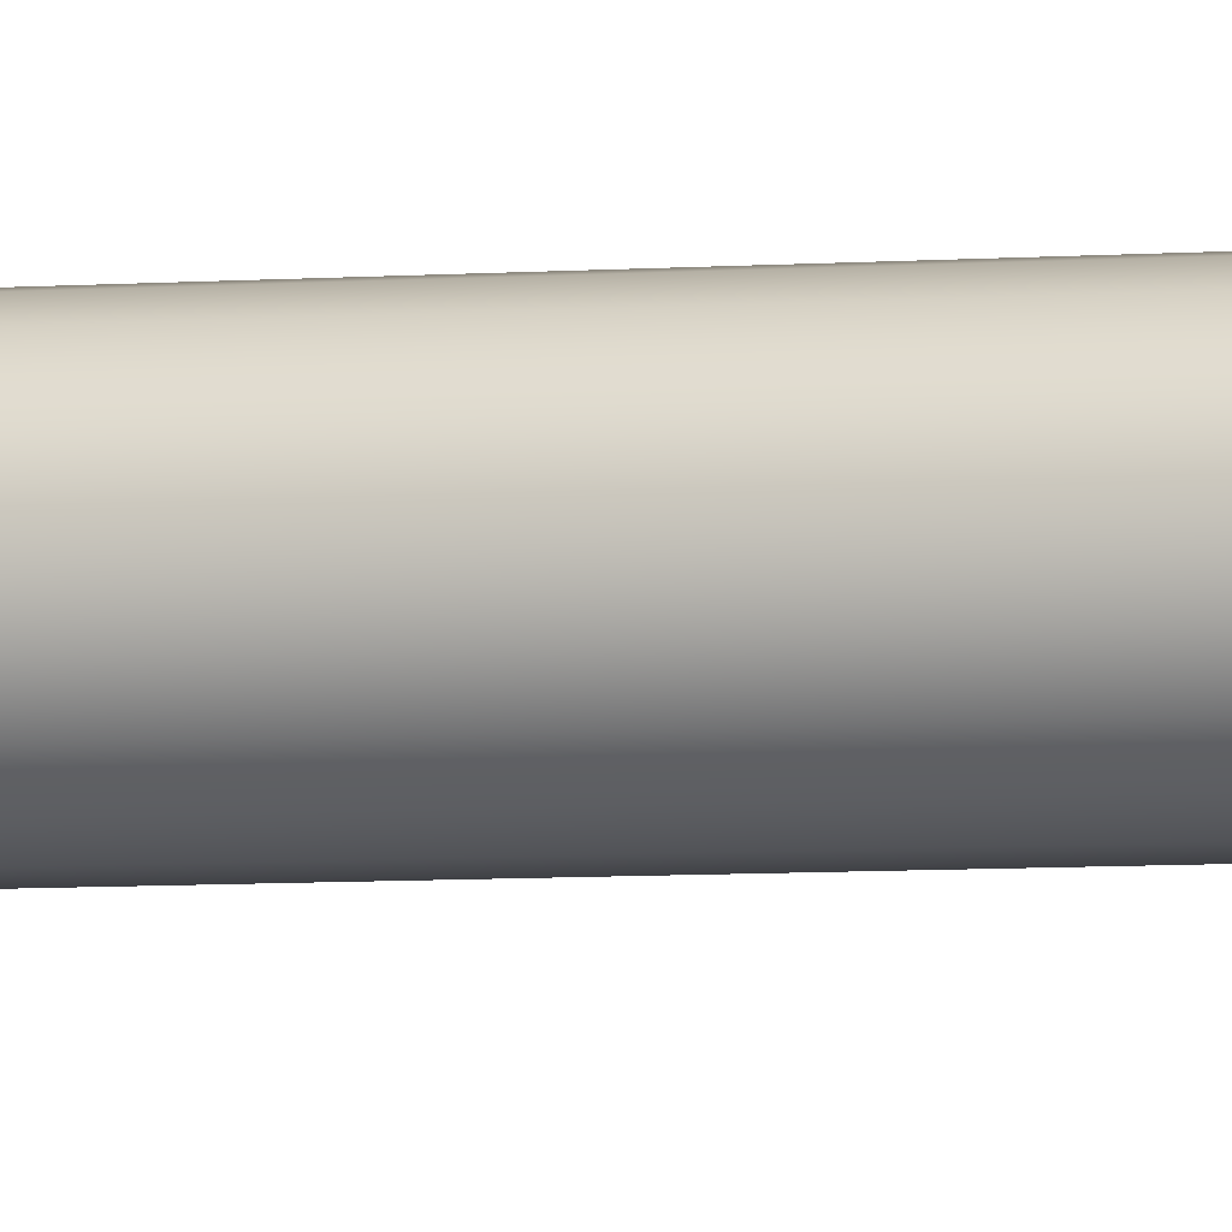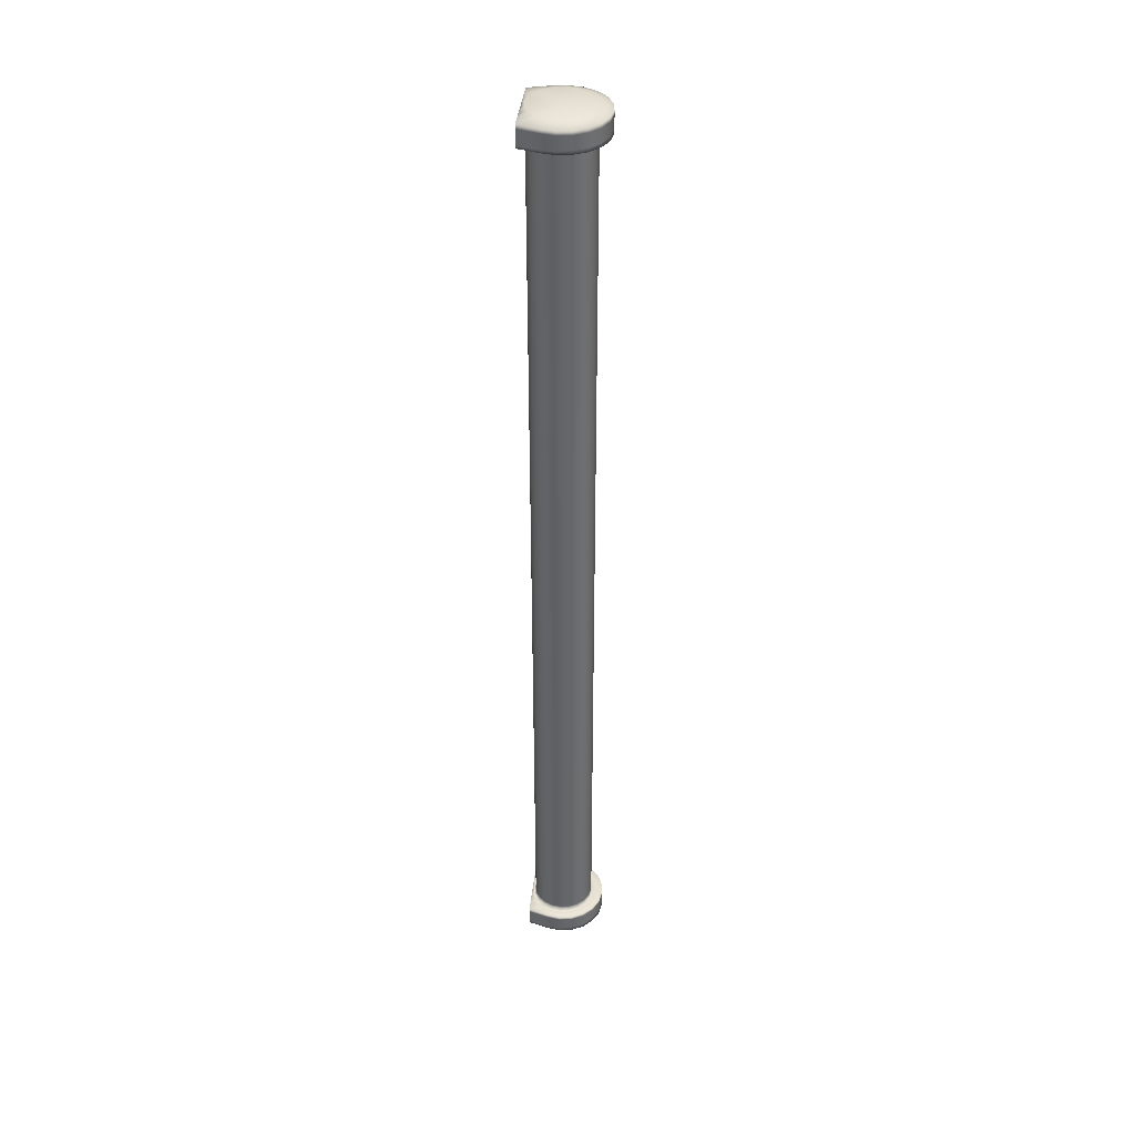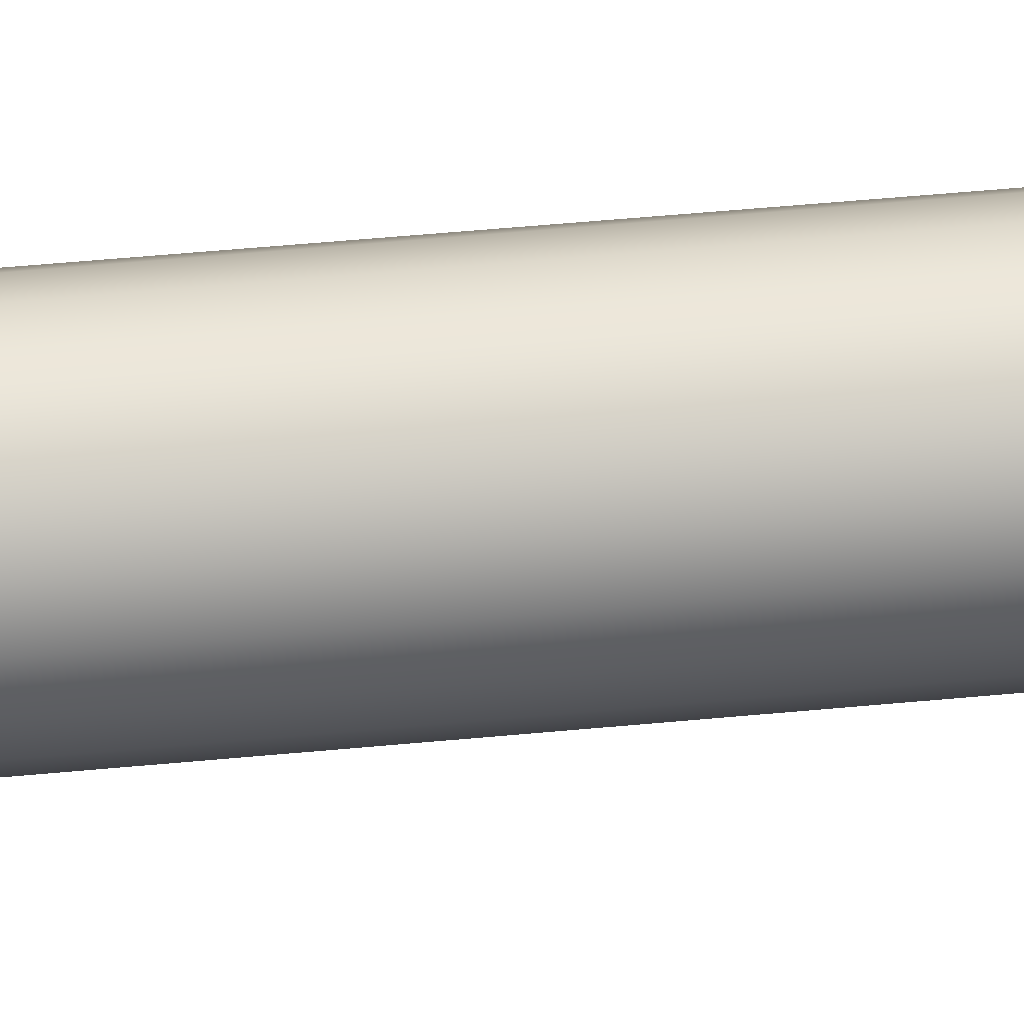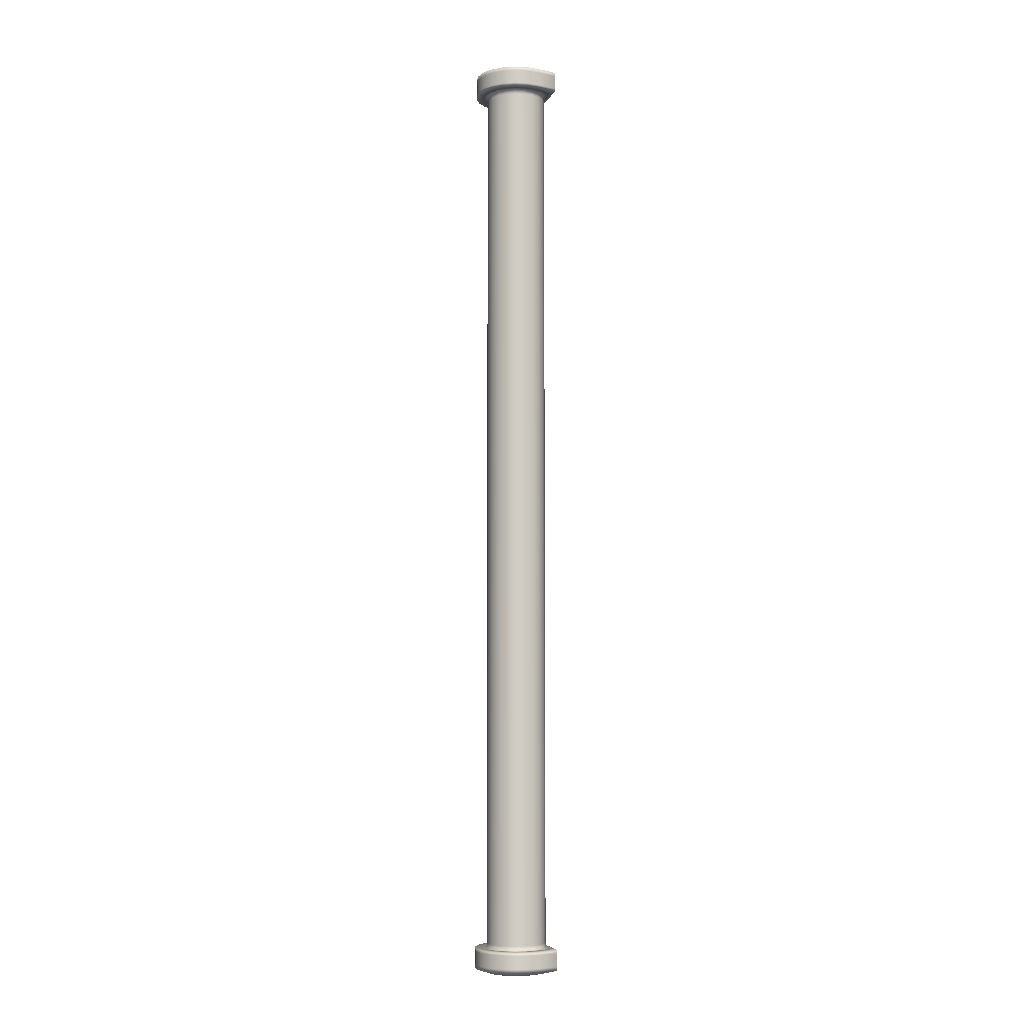
<metadata>
{"format":"obj","ext":"obj","renderer":"f3d","projection":"perspective","resolution":1024,"background":"white","views":[{"elev":-5.0,"azim":105.5,"up":"+Y"},{"elev":38.5,"azim":-83.9,"up":"+Z"},{"elev":31.5,"azim":-98.8,"up":"+Y"},{"elev":-6.0,"azim":73.7,"up":"+Z"}]}
</metadata>
<code>
g default
v 1.902 0.618 -29.63
v 1.618 1.176 -29.63
v 1.176 1.618 -29.63
v 0.618 1.902 -29.63
v 0 2 -29.63
v -0.618 1.902 -29.63
v -1.176 1.618 -29.63
v -1.618 1.176 -29.63
v -1.902 0.618 -29.63
v -2 0 -29.63
v -1.902 -0.618 -29.63
v -1.618 -1.176 -29.63
v -1.176 -1.618 -29.63
v -0.618 -1.902 -29.63
v -0 -2 -29.63
v 0.618 -1.902 -29.63
v 1.176 -1.618 -29.63
v 1.618 -1.176 -29.63
v 1.902 -0.618 -29.63
v 2 0 -29.63
v 1.902 0.618 0
v 1.618 1.176 0
v 1.176 1.618 0
v 0.618 1.902 0
v 0 2 0
v -0.618 1.902 0
v -1.176 1.618 0
v -1.618 1.176 0
v -1.902 0.618 0
v -2 -0 -0
v -1.902 -0.618 -0
v -1.618 -1.176 -0
v -1.176 -1.618 -0
v -0.618 -1.902 -0
v -0 -2 -0
v 0.618 -1.902 -0
v 1.176 -1.618 -0
v 1.618 -1.176 -0
v 1.902 -0.618 -0
v 2 -0 -0
v 1.902 0.618 29.63
v 1.618 1.176 29.63
v 1.176 1.618 29.63
v 0.618 1.902 29.63
v 0 2 29.63
v -0.618 1.902 29.63
v -1.176 1.618 29.63
v -1.618 1.176 29.63
v -1.902 0.618 29.63
v -2 0 29.63
v -1.902 -0.618 29.63
v -1.618 -1.176 29.63
v -1.176 -1.618 29.63
v -0.618 -1.902 29.63
v -0 -2 29.63
v 0.618 -1.902 29.63
v 1.176 -1.618 29.63
v 1.618 -1.176 29.63
v 1.902 -0.618 29.63
v 2 0 29.63
v 1.902 0.618 -31.24
v 1.618 1.176 -31.24
v 0 0 -31.24
v 1.176 1.618 -31.24
v 0.618 1.902 -31.24
v 0 2 -31.24
v -0.618 1.902 -31.24
v -1.176 1.618 -31.24
v -1.618 1.176 -31.24
v -1.902 0.618 -31.24
v -2 0 -31.24
v -1.902 -0.618 -31.24
v -1.618 -1.176 -31.24
v -1.176 -1.618 -31.24
v -0.618 -1.902 -31.24
v -0 -2 -31.24
v 0.618 -1.902 -31.24
v 1.176 -1.618 -31.24
v 1.618 -1.176 -31.24
v 1.902 -0.618 -31.24
v 2 0 -31.24
v 1.902 0.618 31.24
v 1.618 1.176 31.24
v 0 0 31.24
v 1.176 1.618 31.24
v 0.618 1.902 31.24
v 0 2 31.24
v -0.618 1.902 31.24
v -1.176 1.618 31.24
v -1.618 1.176 31.24
v -1.902 0.618 31.24
v -2 0 31.24
v -1.902 -0.618 31.24
v -1.618 -1.176 31.24
v -1.176 -1.618 31.24
v -0.618 -1.902 31.24
v -0 -2 31.24
v 0.618 -1.902 31.24
v 1.176 -1.618 31.24
v 1.618 -1.176 31.24
v 1.902 -0.618 31.24
v 2 0 31.24
v 2.651 0.8613 -29.61
v 2.255 2.213 -29.61
v 2.651 0.8613 -30.97
v 2.255 2.213 -30.97
v 1.638 2.213 -29.61
v 1.638 2.213 -30.97
v 0.8613 2.213 -29.61
v 0.8613 2.213 -30.97
v 0 2.213 -29.61
v 0 2.213 -30.97
v -0.8613 2.213 -29.61
v -0.8613 2.213 -30.97
v -1.638 2.213 -29.61
v -1.638 2.213 -30.97
v -2.255 2.213 -29.61
v -2.255 2.213 -30.97
v -2.651 0.8613 -29.61
v -2.651 0.8613 -30.97
v -2.787 -0 -29.61
v -2.787 -0 -30.97
v -2.651 -0.8613 -29.61
v -2.651 -0.8613 -30.97
v -2.255 -1.638 -29.61
v -2.255 -1.638 -30.97
v -1.638 -2.255 -29.61
v -1.638 -2.255 -30.97
v -0.8613 -2.651 -29.61
v -0.8613 -2.651 -30.97
v 0 -2.787 -29.61
v 0 -2.787 -30.97
v 0.8613 -2.651 -29.61
v 0.8613 -2.651 -30.97
v 1.638 -2.255 -29.61
v 1.638 -2.255 -30.97
v 2.255 -1.638 -29.61
v 2.255 -1.638 -30.97
v 2.651 -0.8613 -29.61
v 2.651 -0.8613 -30.97
v 2.787 -0 -29.61
v 2.787 -0 -30.97
v 2.651 0.8613 29.61
v 2.255 2.213 29.61
v 2.255 2.213 30.97
v 2.651 0.8613 30.97
v 1.638 2.213 29.61
v 1.638 2.213 30.97
v 0.8613 2.213 29.61
v 0.8613 2.213 30.97
v 0 2.213 29.61
v 0 2.213 30.97
v -0.8613 2.213 29.61
v -0.8613 2.213 30.97
v -1.638 2.213 29.61
v -1.638 2.213 30.97
v -2.255 2.213 29.61
v -2.255 2.213 30.97
v -2.651 0.8613 29.61
v -2.651 0.8613 30.97
v -2.787 -0 29.61
v -2.787 -0 30.97
v -2.651 -0.8613 29.61
v -2.651 -0.8613 30.97
v -2.255 -1.638 29.61
v -2.255 -1.638 30.97
v -1.638 -2.255 29.61
v -1.638 -2.255 30.97
v -0.8613 -2.651 29.61
v -0.8613 -2.651 30.97
v 0 -2.787 29.61
v 0 -2.787 30.97
v 0.8613 -2.651 29.61
v 0.8613 -2.651 30.97
v 1.638 -2.255 29.61
v 1.638 -2.255 30.97
v 2.255 -1.638 29.61
v 2.255 -1.638 30.97
v 2.651 -0.8613 29.61
v 2.651 -0.8613 30.97
v 2.787 -0 29.61
v 2.787 -0 30.97
v 2.188 0.711 -29.62
v 1.862 1.572 -29.62
v 1.352 1.845 -29.62
v 0.711 2.021 -29.62
v 0 2.081 -29.62
v -0.711 2.021 -29.62
v -1.352 1.845 -29.62
v -1.862 1.572 -29.62
v -2.188 0.711 -29.62
v -2.301 -0 -29.62
v -2.188 -0.711 -29.62
v -1.862 -1.352 -29.62
v -1.352 -1.862 -29.62
v -0.711 -2.188 -29.62
v -0 -2.301 -29.62
v 0.711 -2.188 -29.62
v 1.352 -1.862 -29.62
v 1.862 -1.352 -29.62
v 2.188 -0.711 -29.62
v 2.301 -0 -29.62
v 2.188 0.711 29.62
v 1.862 1.572 29.62
v 1.352 1.845 29.62
v 0.711 2.021 29.62
v 0 2.081 29.62
v -0.711 2.021 29.62
v -1.352 1.845 29.62
v -1.862 1.572 29.62
v -2.188 0.711 29.62
v -2.301 -0 29.62
v -2.188 -0.711 29.62
v -1.862 -1.352 29.62
v -1.352 -1.862 29.62
v -0.711 -2.188 29.62
v -0 -2.301 29.62
v 0.711 -2.188 29.62
v 1.352 -1.862 29.62
v 1.862 -1.352 29.62
v 2.188 -0.711 29.62
v 2.301 -0 29.62
v 1.902 0.618 -29.29
v 2 0 -29.29
v 1.902 -0.618 -29.29
v 1.618 -1.176 -29.29
v 1.176 -1.618 -29.29
v 0.618 -1.902 -29.29
v -0 -2 -29.29
v -0.618 -1.902 -29.29
v -1.176 -1.618 -29.29
v -1.618 -1.176 -29.29
v -1.902 -0.618 -29.29
v -2 0 -29.29
v -1.902 0.618 -29.29
v -1.618 1.176 -29.29
v -1.176 1.618 -29.29
v -0.618 1.902 -29.29
v 0 2 -29.29
v 0.618 1.902 -29.29
v 1.176 1.618 -29.29
v 1.618 1.176 -29.29
v 1.902 0.618 29.29
v 2 0 29.29
v 1.902 -0.618 29.29
v 1.618 -1.176 29.29
v 1.176 -1.618 29.29
v 0.618 -1.902 29.29
v -0 -2 29.29
v -0.618 -1.902 29.29
v -1.176 -1.618 29.29
v -1.618 -1.176 29.29
v -1.902 -0.618 29.29
v -2 0 29.29
v -1.902 0.618 29.29
v -1.618 1.176 29.29
v -1.176 1.618 29.29
v -0.618 1.902 29.29
v 0 2 29.29
v 0.618 1.902 29.29
v 1.176 1.618 29.29
v 1.618 1.176 29.29
v 2.651 0.8613 -29.83
v 2.255 2.213 -29.83
v 1.638 2.213 -29.83
v 0.8613 2.213 -29.83
v 0 2.213 -29.83
v -0.8613 2.213 -29.83
v -1.638 2.213 -29.83
v -2.255 2.213 -29.83
v -2.651 0.8613 -29.83
v -2.787 -0 -29.83
v -2.651 -0.8613 -29.83
v -2.255 -1.638 -29.83
v -1.638 -2.255 -29.83
v -0.8613 -2.651 -29.83
v 0 -2.787 -29.83
v 0.8613 -2.651 -29.83
v 1.638 -2.255 -29.83
v 2.255 -1.638 -29.83
v 2.651 -0.8613 -29.83
v 2.787 -0 -29.83
v 2.651 0.8613 29.83
v 2.255 2.213 29.83
v 1.638 2.213 29.83
v 0.8613 2.213 29.83
v 0 2.213 29.83
v -0.8613 2.213 29.83
v -1.638 2.213 29.83
v -2.255 2.213 29.83
v -2.651 0.8613 29.83
v -2.787 -0 29.83
v -2.651 -0.8613 29.83
v -2.255 -1.638 29.83
v -1.638 -2.255 29.83
v -0.8613 -2.651 29.83
v 0 -2.787 29.83
v 0.8613 -2.651 29.83
v 1.638 -2.255 29.83
v 2.255 -1.638 29.83
v 2.651 -0.8613 29.83
v 2.787 -0 29.83
v 2.651 0.8613 -30.7
v 2.255 2.213 -30.7
v 1.638 2.213 -30.7
v 0.8613 2.213 -30.7
v 0 2.213 -30.7
v -0.8613 2.213 -30.7
v -1.638 2.213 -30.7
v -2.255 2.213 -30.7
v -2.651 0.8613 -30.7
v -2.787 -0 -30.7
v -2.651 -0.8613 -30.7
v -2.255 -1.638 -30.7
v -1.638 -2.255 -30.7
v -0.8613 -2.651 -30.7
v 0 -2.787 -30.7
v 0.8613 -2.651 -30.7
v 1.638 -2.255 -30.7
v 2.255 -1.638 -30.7
v 2.651 -0.8613 -30.7
v 2.787 -0 -30.7
v 2.651 0.8613 30.7
v 2.255 2.213 30.7
v 1.638 2.213 30.7
v 0.8613 2.213 30.7
v 0 2.213 30.7
v -0.8613 2.213 30.7
v -1.638 2.213 30.7
v -2.255 2.213 30.7
v -2.651 0.8613 30.7
v -2.787 -0 30.7
v -2.651 -0.8613 30.7
v -2.255 -1.638 30.7
v -1.638 -2.255 30.7
v -0.8613 -2.651 30.7
v 0 -2.787 30.7
v 0.8613 -2.651 30.7
v 1.638 -2.255 30.7
v 2.255 -1.638 30.7
v 2.651 -0.8613 30.7
v 2.787 -0 30.7
g CeilingLight
f 1 2 242 223
f 2 3 241 242
f 3 4 240 241
f 4 5 239 240
f 5 6 238 239
f 6 7 237 238
f 7 8 236 237
f 8 9 235 236
f 9 10 234 235
f 10 11 233 234
f 11 12 232 233
f 12 13 231 232
f 13 14 230 231
f 14 15 229 230
f 15 16 228 229
f 16 17 227 228
f 17 18 226 227
f 18 19 225 226
f 19 20 224 225
f 20 1 223 224
f 21 22 262 243
f 22 23 261 262
f 23 24 260 261
f 24 25 259 260
f 25 26 258 259
f 26 27 257 258
f 27 28 256 257
f 28 29 255 256
f 29 30 254 255
f 30 31 253 254
f 31 32 252 253
f 32 33 251 252
f 33 34 250 251
f 34 35 249 250
f 35 36 248 249
f 36 37 247 248
f 37 38 246 247
f 38 39 245 246
f 39 40 244 245
f 40 21 243 244
f 62 61 63
f 64 62 63
f 65 64 63
f 66 65 63
f 67 66 63
f 68 67 63
f 69 68 63
f 70 69 63
f 71 70 63
f 72 71 63
f 73 72 63
f 74 73 63
f 75 74 63
f 76 75 63
f 77 76 63
f 78 77 63
f 79 78 63
f 80 79 63
f 81 80 63
f 61 81 63
f 82 83 84
f 83 85 84
f 85 86 84
f 86 87 84
f 87 88 84
f 88 89 84
f 89 90 84
f 90 91 84
f 91 92 84
f 92 93 84
f 93 94 84
f 94 95 84
f 95 96 84
f 96 97 84
f 97 98 84
f 98 99 84
f 99 100 84
f 100 101 84
f 101 102 84
f 102 82 84
f 104 103 263 264
f 107 104 264 265
f 109 107 265 266
f 111 109 266 267
f 113 111 267 268
f 115 113 268 269
f 117 115 269 270
f 119 117 270 271
f 121 119 271 272
f 123 121 272 273
f 125 123 273 274
f 127 125 274 275
f 129 127 275 276
f 131 129 276 277
f 133 131 277 278
f 135 133 278 279
f 137 135 279 280
f 139 137 280 281
f 141 139 281 282
f 103 141 282 263
f 323 324 145 146
f 324 325 148 145
f 325 326 150 148
f 326 327 152 150
f 327 328 154 152
f 328 329 156 154
f 329 330 158 156
f 330 331 160 158
f 331 332 162 160
f 332 333 164 162
f 333 334 166 164
f 334 335 168 166
f 335 336 170 168
f 336 337 172 170
f 337 338 174 172
f 338 339 176 174
f 339 340 178 176
f 340 341 180 178
f 341 342 182 180
f 342 323 146 182
f 2 1 183 184
f 61 62 106 105
f 3 2 184 185
f 62 64 108 106
f 4 3 185 186
f 64 65 110 108
f 5 4 186 187
f 65 66 112 110
f 6 5 187 188
f 66 67 114 112
f 7 6 188 189
f 67 68 116 114
f 8 7 189 190
f 68 69 118 116
f 9 8 190 191
f 69 70 120 118
f 10 9 191 192
f 70 71 122 120
f 11 10 192 193
f 71 72 124 122
f 12 11 193 194
f 72 73 126 124
f 13 12 194 195
f 73 74 128 126
f 14 13 195 196
f 74 75 130 128
f 15 14 196 197
f 75 76 132 130
f 16 15 197 198
f 76 77 134 132
f 17 16 198 199
f 77 78 136 134
f 18 17 199 200
f 78 79 138 136
f 19 18 200 201
f 79 80 140 138
f 20 19 201 202
f 80 81 142 140
f 1 20 202 183
f 81 61 105 142
f 203 204 144 143
f 83 82 146 145
f 204 205 147 144
f 85 83 145 148
f 205 206 149 147
f 86 85 148 150
f 206 207 151 149
f 87 86 150 152
f 207 208 153 151
f 88 87 152 154
f 208 209 155 153
f 89 88 154 156
f 209 210 157 155
f 90 89 156 158
f 210 211 159 157
f 91 90 158 160
f 211 212 161 159
f 92 91 160 162
f 212 213 163 161
f 93 92 162 164
f 213 214 165 163
f 94 93 164 166
f 214 215 167 165
f 95 94 166 168
f 215 216 169 167
f 96 95 168 170
f 216 217 171 169
f 97 96 170 172
f 217 218 173 171
f 98 97 172 174
f 218 219 175 173
f 99 98 174 176
f 219 220 177 175
f 100 99 176 178
f 220 221 179 177
f 101 100 178 180
f 221 222 181 179
f 102 101 180 182
f 222 203 143 181
f 82 102 182 146
f 184 183 103 104
f 185 184 104 107
f 186 185 107 109
f 187 186 109 111
f 188 187 111 113
f 189 188 113 115
f 190 189 115 117
f 191 190 117 119
f 192 191 119 121
f 193 192 121 123
f 194 193 123 125
f 195 194 125 127
f 196 195 127 129
f 197 196 129 131
f 198 197 131 133
f 199 198 133 135
f 200 199 135 137
f 201 200 137 139
f 202 201 139 141
f 183 202 141 103
f 41 42 204 203
f 42 43 205 204
f 43 44 206 205
f 44 45 207 206
f 45 46 208 207
f 46 47 209 208
f 47 48 210 209
f 48 49 211 210
f 49 50 212 211
f 50 51 213 212
f 51 52 214 213
f 52 53 215 214
f 53 54 216 215
f 54 55 217 216
f 55 56 218 217
f 56 57 219 218
f 57 58 220 219
f 58 59 221 220
f 59 60 222 221
f 60 41 203 222
f 224 223 21 40
f 225 224 40 39
f 226 225 39 38
f 227 226 38 37
f 228 227 37 36
f 229 228 36 35
f 230 229 35 34
f 231 230 34 33
f 232 231 33 32
f 233 232 32 31
f 234 233 31 30
f 235 234 30 29
f 236 235 29 28
f 237 236 28 27
f 238 237 27 26
f 239 238 26 25
f 240 239 25 24
f 241 240 24 23
f 242 241 23 22
f 223 242 22 21
f 244 243 41 60
f 245 244 60 59
f 246 245 59 58
f 247 246 58 57
f 248 247 57 56
f 249 248 56 55
f 250 249 55 54
f 251 250 54 53
f 252 251 53 52
f 253 252 52 51
f 254 253 51 50
f 255 254 50 49
f 256 255 49 48
f 257 256 48 47
f 258 257 47 46
f 259 258 46 45
f 260 259 45 44
f 261 260 44 43
f 262 261 43 42
f 243 262 42 41
f 264 263 303 304
f 265 264 304 305
f 266 265 305 306
f 267 266 306 307
f 268 267 307 308
f 269 268 308 309
f 270 269 309 310
f 271 270 310 311
f 272 271 311 312
f 273 272 312 313
f 274 273 313 314
f 275 274 314 315
f 276 275 315 316
f 277 276 316 317
f 278 277 317 318
f 279 278 318 319
f 280 279 319 320
f 281 280 320 321
f 282 281 321 322
f 263 282 322 303
f 143 144 284 283
f 144 147 285 284
f 147 149 286 285
f 149 151 287 286
f 151 153 288 287
f 153 155 289 288
f 155 157 290 289
f 157 159 291 290
f 159 161 292 291
f 161 163 293 292
f 163 165 294 293
f 165 167 295 294
f 167 169 296 295
f 169 171 297 296
f 171 173 298 297
f 173 175 299 298
f 175 177 300 299
f 177 179 301 300
f 179 181 302 301
f 181 143 283 302
f 304 303 105 106
f 305 304 106 108
f 306 305 108 110
f 307 306 110 112
f 308 307 112 114
f 309 308 114 116
f 310 309 116 118
f 311 310 118 120
f 312 311 120 122
f 313 312 122 124
f 314 313 124 126
f 315 314 126 128
f 316 315 128 130
f 317 316 130 132
f 318 317 132 134
f 319 318 134 136
f 320 319 136 138
f 321 320 138 140
f 322 321 140 142
f 303 322 142 105
f 283 284 324 323
f 284 285 325 324
f 285 286 326 325
f 286 287 327 326
f 287 288 328 327
f 288 289 329 328
f 289 290 330 329
f 290 291 331 330
f 291 292 332 331
f 292 293 333 332
f 293 294 334 333
f 294 295 335 334
f 295 296 336 335
f 296 297 337 336
f 297 298 338 337
f 298 299 339 338
f 299 300 340 339
f 300 301 341 340
f 301 302 342 341
f 302 283 323 342

</code>
